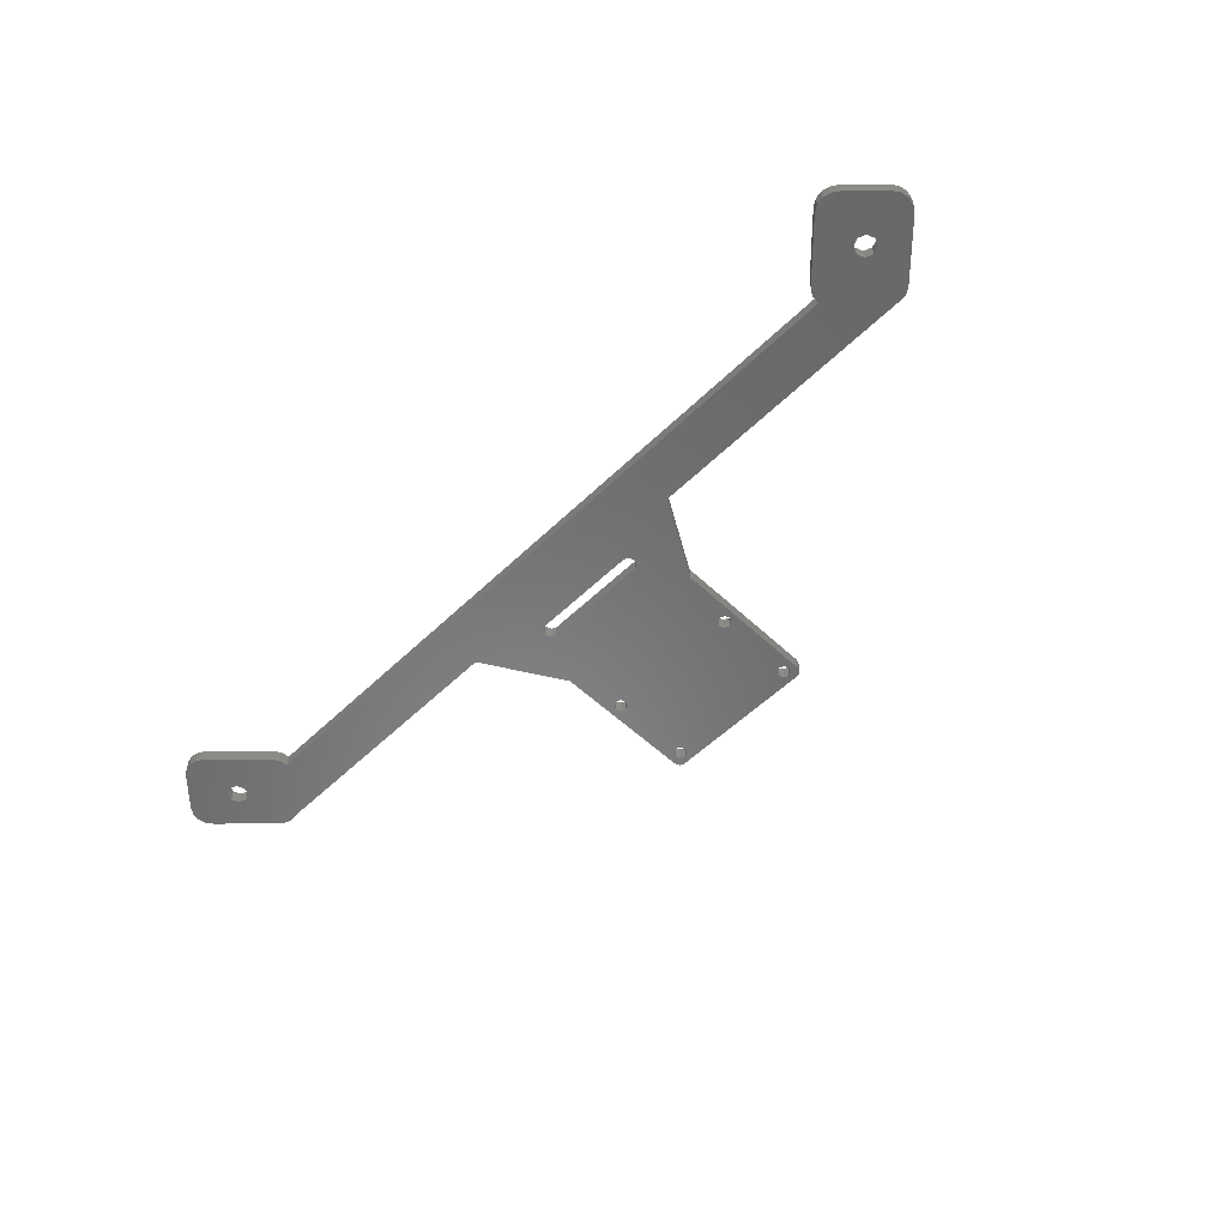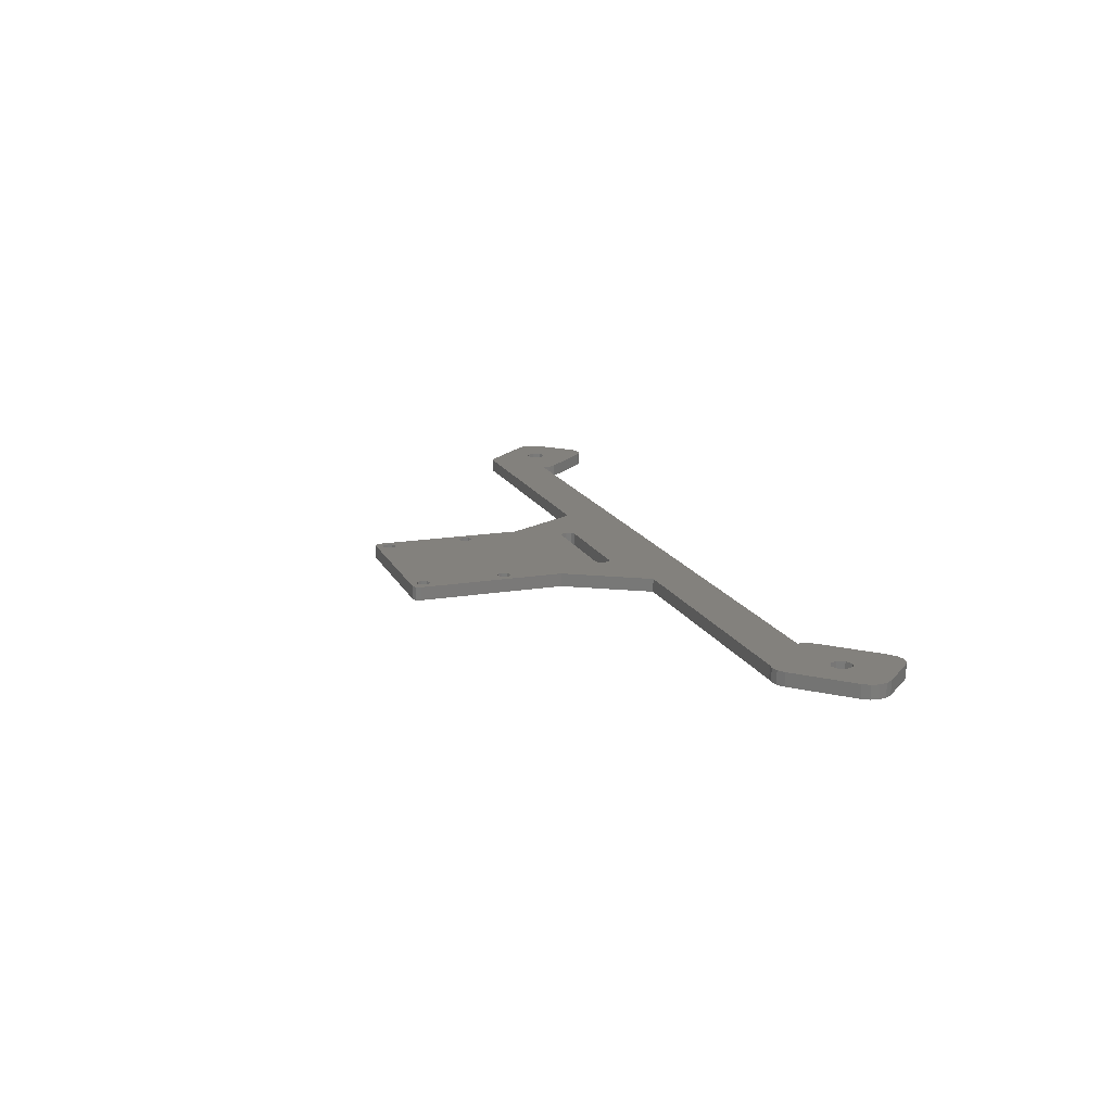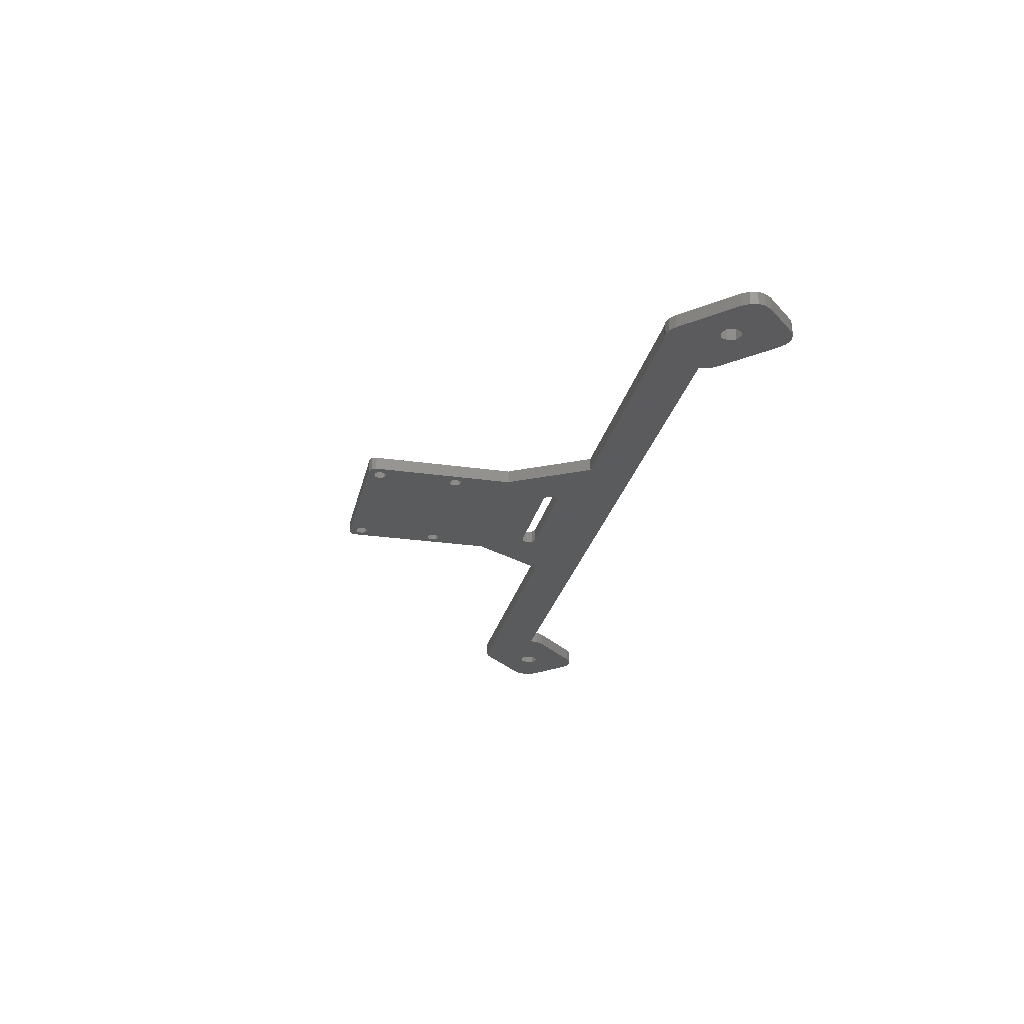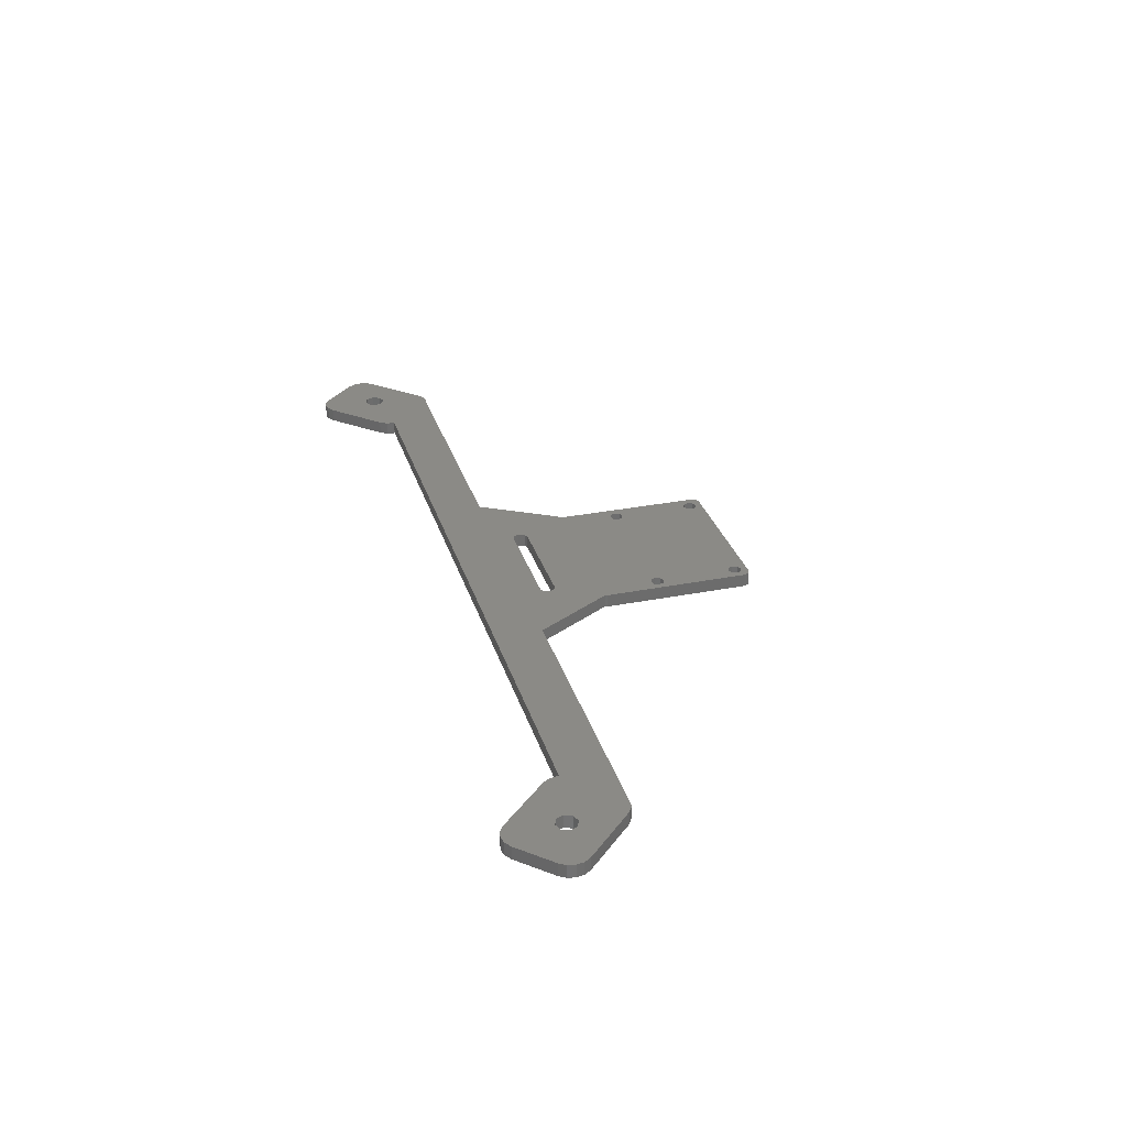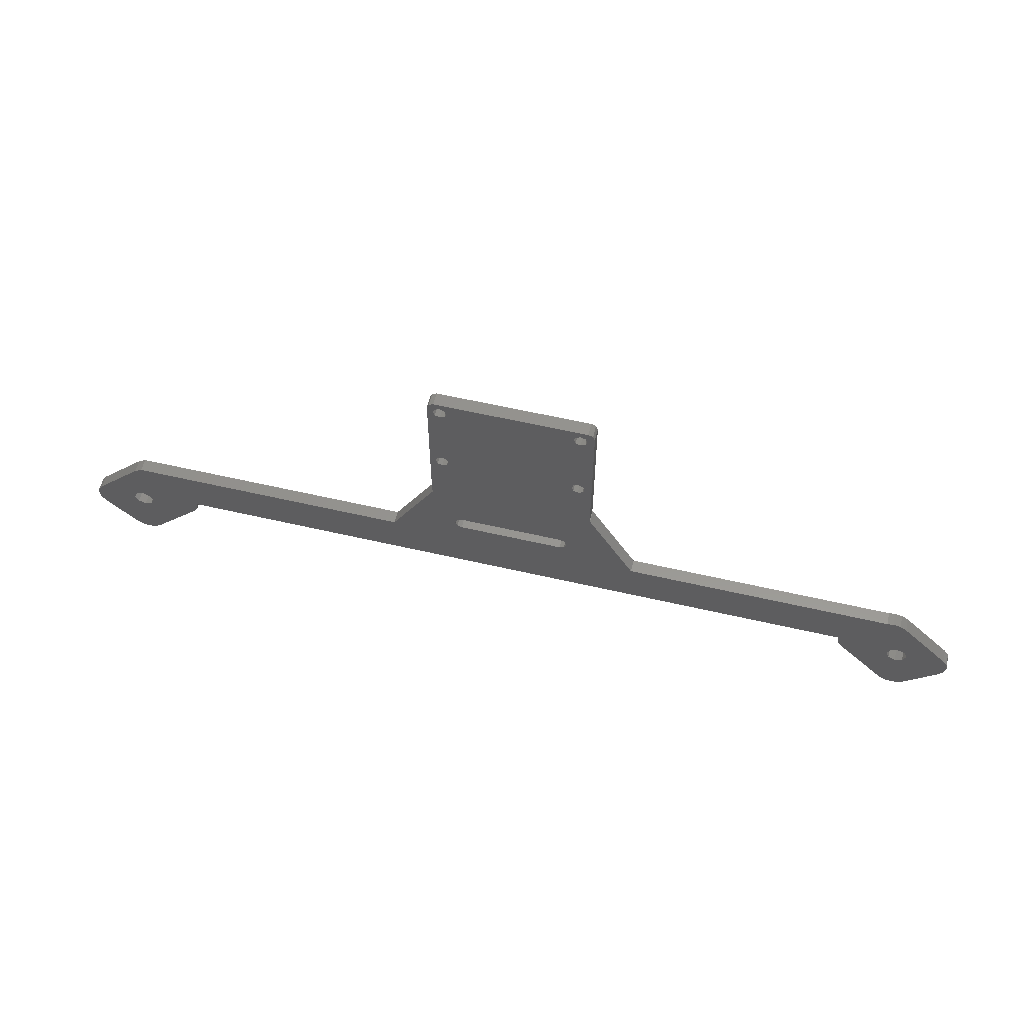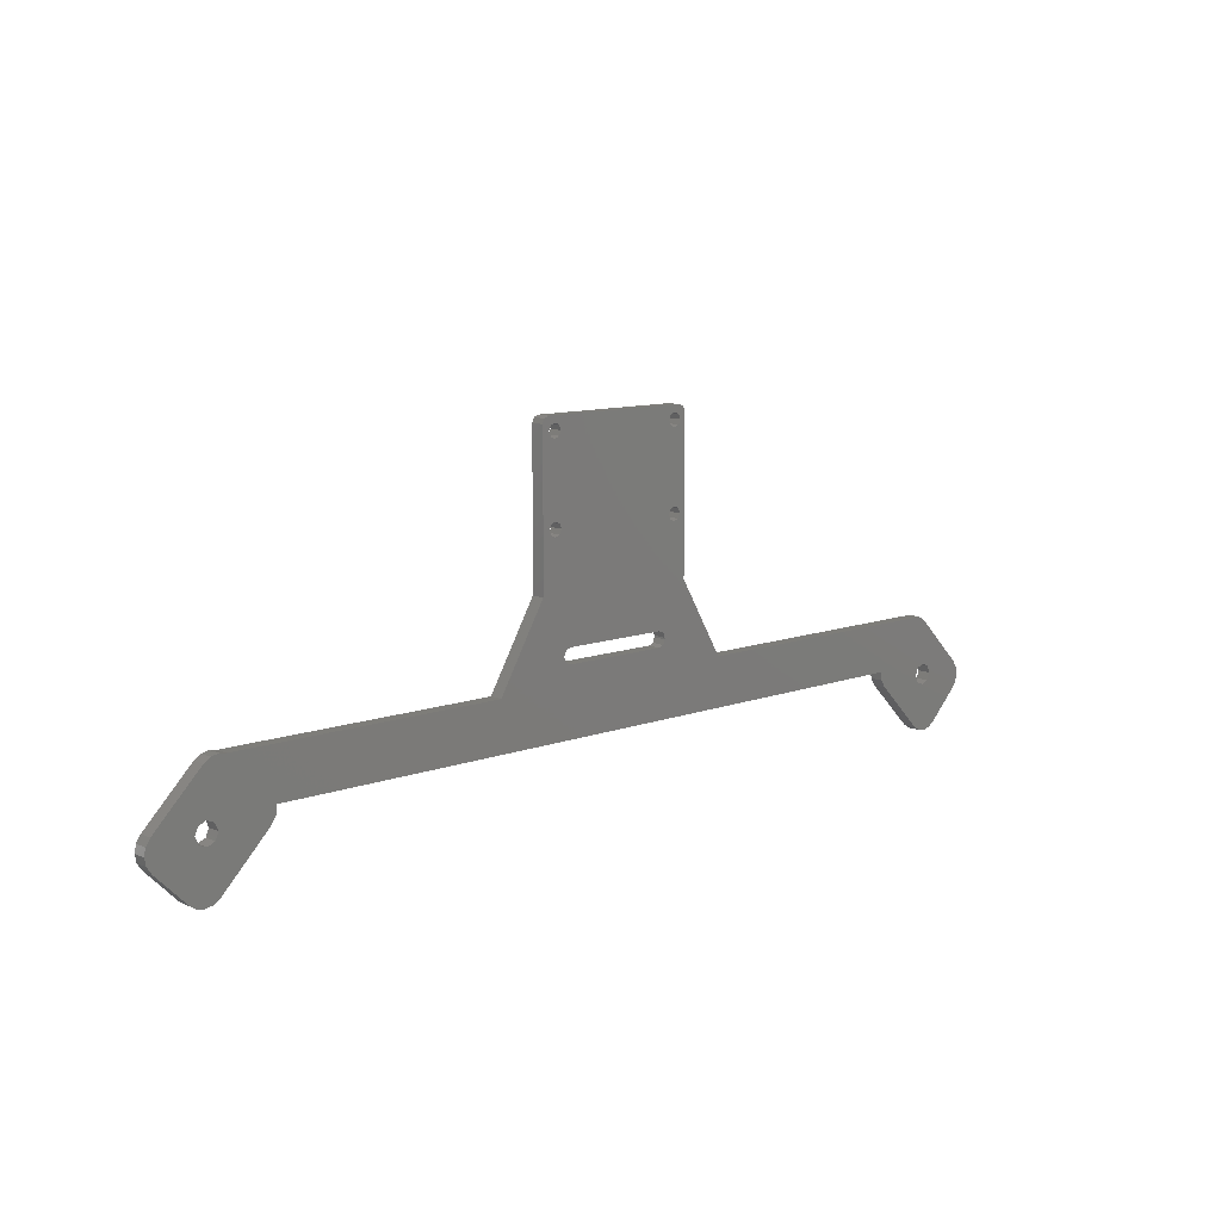
<metadata>
{"format":"stl","ext":"stl","renderer":"f3d","projection":"perspective","resolution":1024,"background":"white","views":[{"elev":-55.4,"azim":45.3,"up":"+Z"},{"elev":16.2,"azim":-108.9,"up":"+Z"},{"elev":-26.6,"azim":-102.6,"up":"+Z"},{"elev":30.6,"azim":74.1,"up":"+Z"},{"elev":57.6,"azim":-166.4,"up":"+Y"},{"elev":10.5,"azim":-42.9,"up":"+Y"}]}
</metadata>
<code>
# stl→obj: 210 verts, 444 faces
v 137.1 0.9346 0
v 136.1 0.2734 0
v 135 0.05371 0
v 141.7 5.557 0
v 142.6 7.678 0
v 142.4 6.55 0
v 141.7 9.799 0
v 142.4 8.806 0
v 135.5 9.904 0
v 136 8.8 0
v 133.3 7.694 0
v 132.8 0.9346 0
v 125.7 8.089 0
v 125 9.205 0
v 124.8 10.47 0
v 132.9 8.8 0
v 133.4 17.67 0
v 133.3 9.904 0
v 133.4 17.68 0
v 90.49 17.68 0
v 51.74 17.68 0
v 62.37 21.42 0
v 62.66 20.71 0
v 83.77 51.6 0
v 83.77 29.69 0
v 82.92 38.14 0
v 82.77 52.6 0
v 82.63 51.36 0
v 81.92 51.65 0
v 81.2 51.36 0
v 80.91 50.64 0
v 61.63 49.93 0
v 61.92 50.64 0
v 58.86 51.6 0
v 60.2 51.36 0
v 59.91 50.64 0
v 59.86 52.6 0
v 61.63 51.36 0
v 81.2 37.43 0
v 81.92 37.13 0
v 63.37 20.42 0
v 79.26 20.42 0
v 17.82 10.47 0
v 9.32 9.904 0
v 11.15 17.68 0
v 0.9346 9.799 0
v 0.9346 5.557 0
v 0.05371 7.678 0
v 8.089 16.95 0
v 9.082 17.61 0
v 10.21 17.84 0
v 0.2734 8.806 0
v 0.2734 6.55 0
v 8.215 7.237 0
v 5.557 0.9346 0
v 7.11 7.694 0
v 9.799 0.9346 0
v 7.678 0.05371 0
v 6.55 0.2734 0
v 8.806 0.2734 0
v 7.11 9.904 0
v 6.652 8.8 0
v 135.5 7.694 0
v 8.215 10.36 0
v 16.95 8.089 0
v 17.66 9.205 0
v 134.5 16.95 0
v 134.4 10.36 0
v 133.8 0.2734 0
v 81.2 49.93 0
v 81.2 38.86 0
v 82.92 50.64 0
v 83.48 52.31 0
v 60.91 51.65 0
v 82.63 49.93 0
v 81.92 39.15 0
v 82.63 38.86 0
v 81.92 49.63 0
v 60.2 49.93 0
v 60.2 38.86 0
v 83.68 29.27 0
v 58.86 29.69 0
v 60.91 37.13 0
v 61.63 37.43 0
v 59.91 38.14 0
v 59.15 52.31 0
v 63.37 22.66 0
v 61.92 38.14 0
v 80.91 38.14 0
v 82.63 37.43 0
v 61.63 38.86 0
v 60.91 39.15 0
v 60.2 37.43 0
v 60.91 49.63 0
v 62.66 22.37 0
v 62.37 21.66 0
v 58.8 29.69 0
v 79.26 22.66 0
v 80.26 21.66 0
v 79.97 22.37 0
v 80.26 21.42 0
v 79.97 20.71 0
v 134.4 7.237 0
v 9.777 8.8 0
v 9.32 7.694 0
v 135 0.05371 2
v 136.1 0.2734 2
v 137.1 0.9346 2
v 142.4 6.55 2
v 142.6 7.678 2
v 141.7 5.557 2
v 141.7 9.799 2
v 142.4 8.806 2
v 136 8.8 2
v 135.5 9.904 2
v 125.7 8.089 2
v 132.8 0.9346 2
v 133.3 7.694 2
v 124.8 10.47 2
v 125 9.205 2
v 132.9 8.8 2
v 133.3 9.904 2
v 133.4 17.67 2
v 90.49 17.68 2
v 133.4 17.68 2
v 62.66 20.71 2
v 62.37 21.42 2
v 51.74 17.68 2
v 82.92 38.14 2
v 83.77 29.69 2
v 83.77 51.6 2
v 81.92 51.65 2
v 82.63 51.36 2
v 82.77 52.6 2
v 81.2 51.36 2
v 61.92 50.64 2
v 61.63 49.93 2
v 80.91 50.64 2
v 59.91 50.64 2
v 60.2 51.36 2
v 58.86 51.6 2
v 61.63 51.36 2
v 59.86 52.6 2
v 81.92 37.13 2
v 81.2 37.43 2
v 63.37 20.42 2
v 79.26 20.42 2
v 11.15 17.68 2
v 9.32 9.904 2
v 17.82 10.47 2
v 0.05371 7.678 2
v 0.9346 5.557 2
v 0.9346 9.799 2
v 9.082 17.61 2
v 8.089 16.95 2
v 10.21 17.84 2
v 0.2734 8.806 2
v 0.2734 6.55 2
v 7.11 7.694 2
v 5.557 0.9346 2
v 8.215 7.237 2
v 7.678 0.05371 2
v 9.799 0.9346 2
v 6.55 0.2734 2
v 8.806 0.2734 2
v 6.652 8.8 2
v 7.11 9.904 2
v 135.5 7.694 2
v 8.215 10.36 2
v 17.66 9.205 2
v 16.95 8.089 2
v 134.4 10.36 2
v 134.5 16.95 2
v 133.8 0.2734 2
v 81.2 38.86 2
v 81.2 49.93 2
v 82.92 50.64 2
v 83.48 52.31 2
v 60.91 51.65 2
v 82.63 49.93 2
v 81.92 39.15 2
v 81.92 49.63 2
v 82.63 38.86 2
v 60.2 38.86 2
v 60.2 49.93 2
v 83.68 29.27 2
v 61.63 37.43 2
v 60.91 37.13 2
v 58.86 29.69 2
v 59.91 38.14 2
v 59.15 52.31 2
v 63.37 22.66 2
v 80.91 38.14 2
v 61.92 38.14 2
v 82.63 37.43 2
v 61.63 38.86 2
v 60.91 39.15 2
v 60.2 37.43 2
v 60.91 49.63 2
v 58.8 29.69 2
v 62.37 21.66 2
v 62.66 22.37 2
v 79.26 22.66 2
v 79.97 22.37 2
v 80.26 21.66 2
v 80.26 21.42 2
v 79.97 20.71 2
v 134.4 7.237 2
v 9.32 7.694 2
v 9.777 8.8 2
f 1 2 3
f 4 5 6
f 7 5 4
f 7 8 5
f 9 7 10
f 11 12 13
f 14 15 13
f 13 16 11
f 17 18 15
f 19 15 20
f 21 22 23
f 24 25 26
f 27 28 29
f 30 27 29
f 31 32 33
f 34 35 36
f 37 27 38
f 39 40 25
f 20 21 41
f 20 41 42
f 43 44 45
f 46 47 48
f 45 49 50
f 51 45 50
f 52 46 48
f 48 47 53
f 54 55 56
f 57 58 55
f 55 58 59
f 57 60 58
f 54 57 55
f 46 61 62
f 12 1 3
f 4 1 63
f 49 64 61
f 65 43 66
f 49 44 64
f 67 9 68
f 43 45 21
f 17 15 19
f 21 20 43
f 20 15 43
f 69 12 3
f 70 71 32
f 28 24 72
f 73 24 28
f 30 38 27
f 37 38 74
f 27 73 28
f 72 24 75
f 76 71 70
f 75 77 78
f 79 80 34
f 25 81 39
f 82 83 84
f 80 85 34
f 35 34 86
f 36 79 34
f 37 35 86
f 37 74 35
f 31 38 30
f 31 33 38
f 70 32 31
f 82 84 87
f 84 88 89
f 39 84 89
f 70 78 76
f 76 78 77
f 24 77 75
f 24 26 77
f 40 90 25
f 90 26 25
f 91 32 71
f 79 92 80
f 93 83 82
f 34 85 82
f 85 93 82
f 92 79 94
f 91 94 32
f 92 94 91
f 89 91 71
f 89 88 91
f 95 96 97
f 82 87 95
f 21 96 22
f 21 23 41
f 97 96 21
f 97 82 95
f 84 98 87
f 84 39 98
f 98 39 81
f 99 100 81
f 100 98 81
f 99 81 20
f 101 99 20
f 42 102 20
f 102 101 20
f 11 103 12
f 103 1 12
f 13 15 16
f 16 15 18
f 67 18 17
f 67 68 18
f 9 67 7
f 10 7 4
f 103 63 1
f 63 10 4
f 56 55 47
f 104 65 105
f 62 56 47
f 43 104 44
f 46 62 47
f 49 61 46
f 49 45 44
f 43 65 104
f 65 57 105
f 105 57 54
f 106 107 108
f 109 110 111
f 111 110 112
f 110 113 112
f 114 112 115
f 116 117 118
f 116 119 120
f 118 121 116
f 119 122 123
f 124 119 125
f 126 127 128
f 129 130 131
f 132 133 134
f 132 134 135
f 136 137 138
f 139 140 141
f 142 134 143
f 130 144 145
f 146 128 124
f 147 146 124
f 148 149 150
f 151 152 153
f 154 155 148
f 154 148 156
f 151 153 157
f 158 152 151
f 159 160 161
f 160 162 163
f 164 162 160
f 162 165 163
f 160 163 161
f 166 167 153
f 106 108 117
f 168 108 111
f 167 169 155
f 170 150 171
f 169 149 155
f 172 115 173
f 128 148 150
f 125 119 123
f 150 124 128
f 150 119 124
f 106 117 174
f 137 175 176
f 177 131 133
f 133 131 178
f 134 142 135
f 179 142 143
f 133 178 134
f 180 131 177
f 176 175 181
f 182 183 180
f 141 184 185
f 145 186 130
f 187 188 189
f 141 190 184
f 191 141 140
f 141 185 139
f 191 140 143
f 140 179 143
f 135 142 138
f 142 136 138
f 138 137 176
f 192 187 189
f 193 194 187
f 193 187 145
f 181 182 176
f 183 182 181
f 180 183 131
f 183 129 131
f 130 195 144
f 130 129 195
f 175 137 196
f 184 197 185
f 189 188 198
f 189 190 141
f 189 198 190
f 199 185 197
f 137 199 196
f 196 199 197
f 175 196 193
f 196 194 193
f 200 201 202
f 202 192 189
f 127 201 128
f 146 126 128
f 128 201 200
f 202 189 200
f 192 203 187
f 203 145 187
f 186 145 203
f 186 204 205
f 186 203 204
f 124 186 205
f 124 205 206
f 124 207 147
f 124 206 207
f 117 208 118
f 117 108 208
f 121 119 116
f 122 119 121
f 123 122 173
f 122 172 173
f 112 173 115
f 111 112 114
f 108 168 208
f 111 114 168
f 152 160 159
f 209 171 210
f 152 159 166
f 149 210 150
f 152 166 153
f 153 167 155
f 149 148 155
f 210 171 150
f 209 163 171
f 161 163 209
f 1 107 2
f 1 108 107
f 4 108 1
f 4 111 108
f 6 111 4
f 6 109 111
f 5 109 6
f 5 110 109
f 8 110 5
f 8 113 110
f 7 113 8
f 7 112 113
f 67 112 7
f 67 173 112
f 17 173 67
f 17 123 173
f 19 123 17
f 19 125 123
f 20 125 19
f 20 124 125
f 81 124 20
f 81 186 124
f 25 186 81
f 25 130 186
f 24 130 25
f 24 131 130
f 73 131 24
f 73 178 131
f 27 178 73
f 27 134 178
f 37 134 27
f 37 143 134
f 86 143 37
f 86 191 143
f 34 191 86
f 34 141 191
f 82 141 34
f 82 189 141
f 97 189 82
f 97 200 189
f 21 200 97
f 21 128 200
f 45 128 21
f 45 148 128
f 51 148 45
f 51 156 148
f 50 156 51
f 50 154 156
f 49 154 50
f 49 155 154
f 46 155 49
f 46 153 155
f 52 153 46
f 52 157 153
f 48 157 52
f 48 151 157
f 53 151 48
f 53 158 151
f 47 158 53
f 47 152 158
f 55 152 47
f 55 160 152
f 59 160 55
f 59 164 160
f 58 164 59
f 58 162 164
f 60 162 58
f 60 165 162
f 57 165 60
f 57 163 165
f 65 163 57
f 65 171 163
f 66 171 65
f 66 170 171
f 43 170 66
f 43 150 170
f 15 150 43
f 15 119 150
f 14 119 15
f 14 120 119
f 13 120 14
f 13 116 120
f 12 116 13
f 12 117 116
f 69 117 12
f 69 174 117
f 3 174 69
f 3 106 174
f 2 106 3
f 2 107 106
f 31 138 70
f 176 70 138
f 30 135 31
f 138 31 135
f 29 132 30
f 135 30 132
f 28 133 29
f 132 29 133
f 72 177 28
f 133 28 177
f 75 180 72
f 177 72 180
f 78 182 75
f 180 75 182
f 70 176 78
f 182 78 176
f 36 139 79
f 185 79 139
f 35 140 36
f 139 36 140
f 74 179 35
f 140 35 179
f 38 142 74
f 179 74 142
f 33 136 38
f 142 38 136
f 32 137 33
f 136 33 137
f 94 199 32
f 137 32 199
f 79 185 94
f 199 94 185
f 89 193 39
f 145 39 193
f 71 175 89
f 193 89 175
f 76 181 71
f 175 71 181
f 77 183 76
f 181 76 183
f 26 129 77
f 183 77 129
f 90 195 26
f 129 26 195
f 40 144 90
f 195 90 144
f 39 145 40
f 144 40 145
f 85 190 93
f 198 93 190
f 80 184 85
f 190 85 184
f 92 197 80
f 184 80 197
f 91 196 92
f 197 92 196
f 88 194 91
f 196 91 194
f 84 187 88
f 194 88 187
f 83 188 84
f 187 84 188
f 93 198 83
f 188 83 198
f 23 126 41
f 146 41 126
f 22 127 23
f 126 23 127
f 96 201 22
f 127 22 201
f 95 202 96
f 201 96 202
f 87 192 95
f 202 95 192
f 98 203 87
f 192 87 203
f 100 204 98
f 203 98 204
f 99 205 100
f 204 100 205
f 101 206 99
f 205 99 206
f 102 207 101
f 206 101 207
f 42 147 102
f 207 102 147
f 41 146 42
f 147 42 146
f 16 121 11
f 118 11 121
f 18 122 16
f 121 16 122
f 68 172 18
f 122 18 172
f 9 115 68
f 172 68 115
f 10 114 9
f 115 9 114
f 63 168 10
f 114 10 168
f 103 208 63
f 168 63 208
f 11 118 103
f 208 103 118
f 62 166 56
f 159 56 166
f 61 167 62
f 166 62 167
f 64 169 61
f 167 61 169
f 44 149 64
f 169 64 149
f 104 210 44
f 149 44 210
f 105 209 104
f 210 104 209
f 54 161 105
f 209 105 161
f 56 159 54
f 161 54 159

</code>
